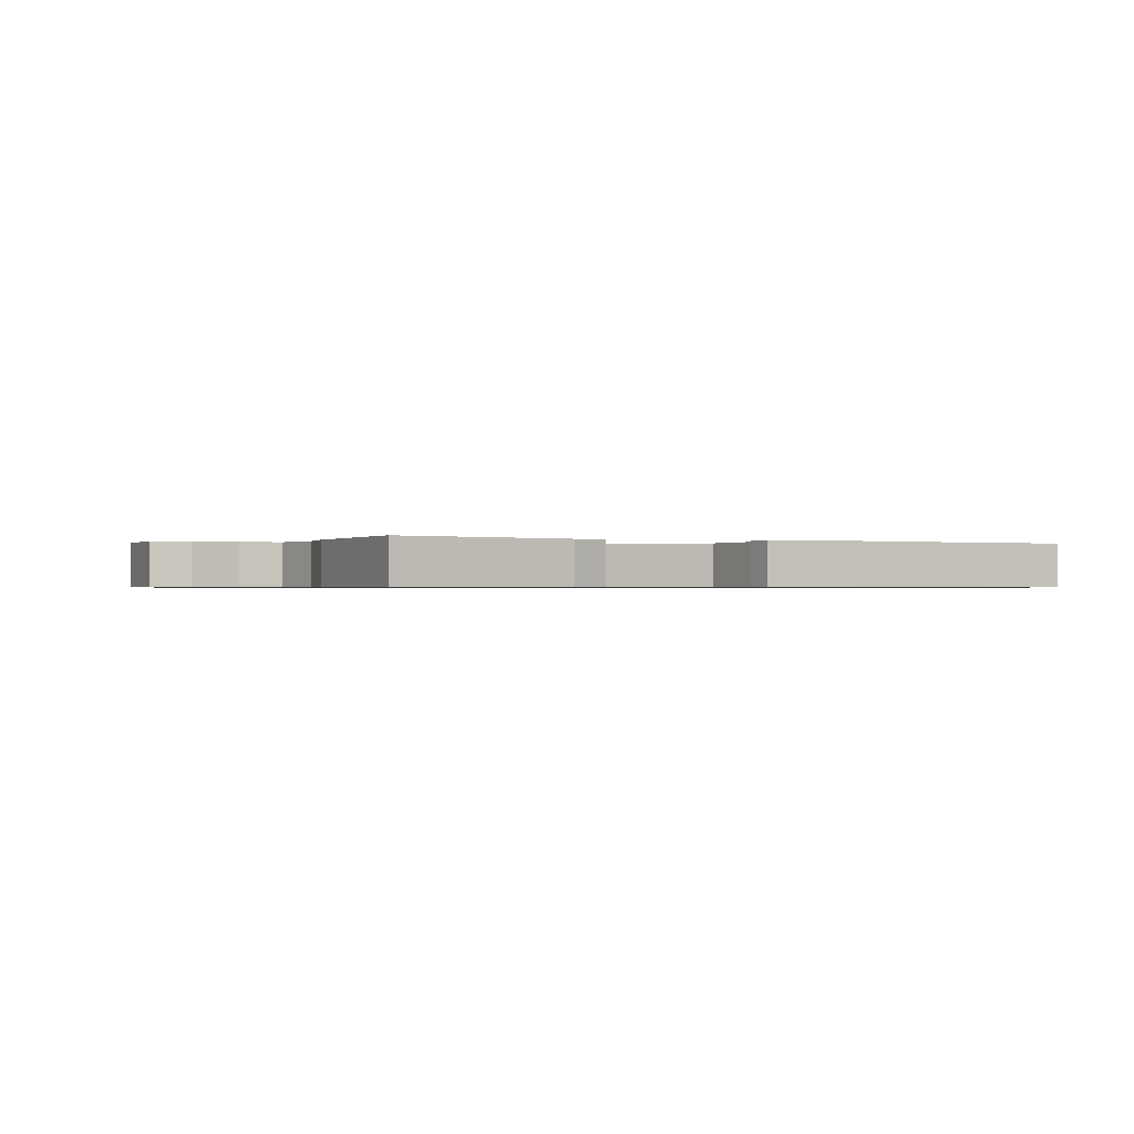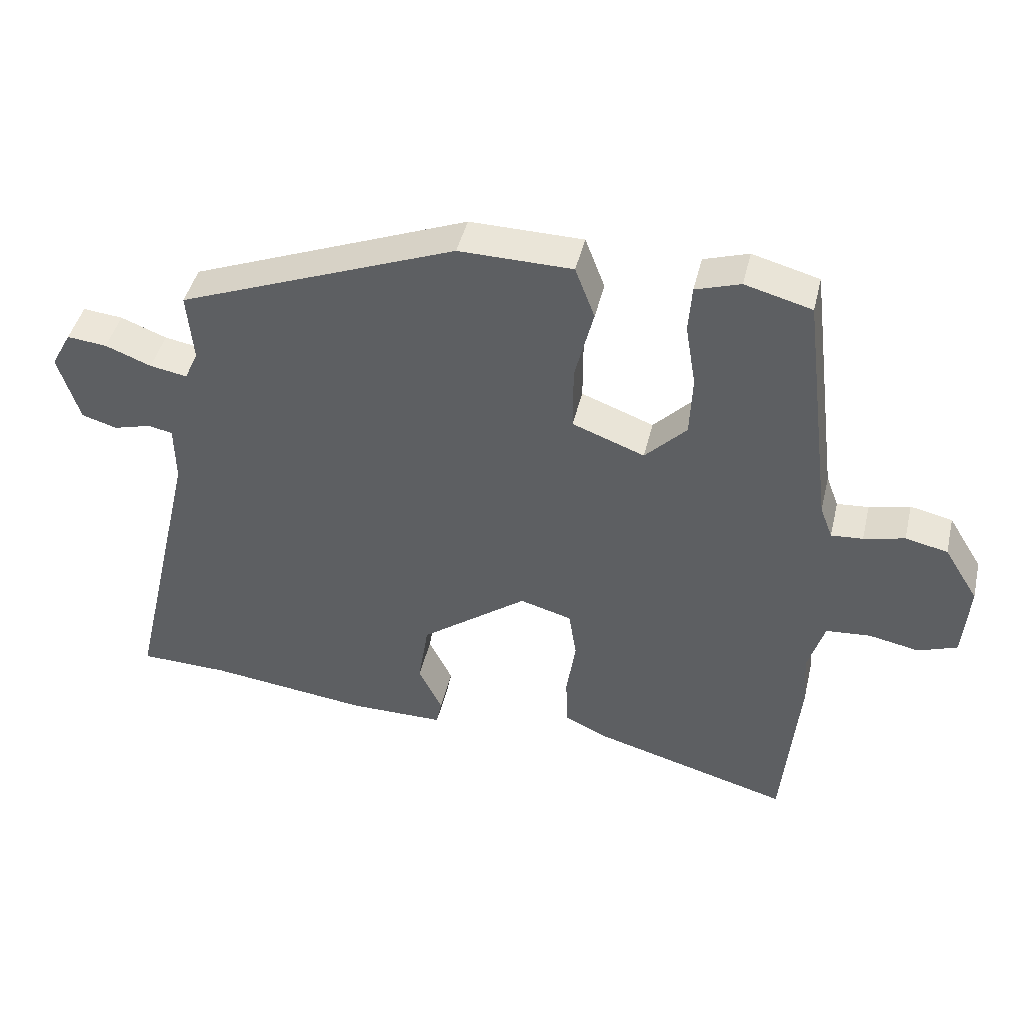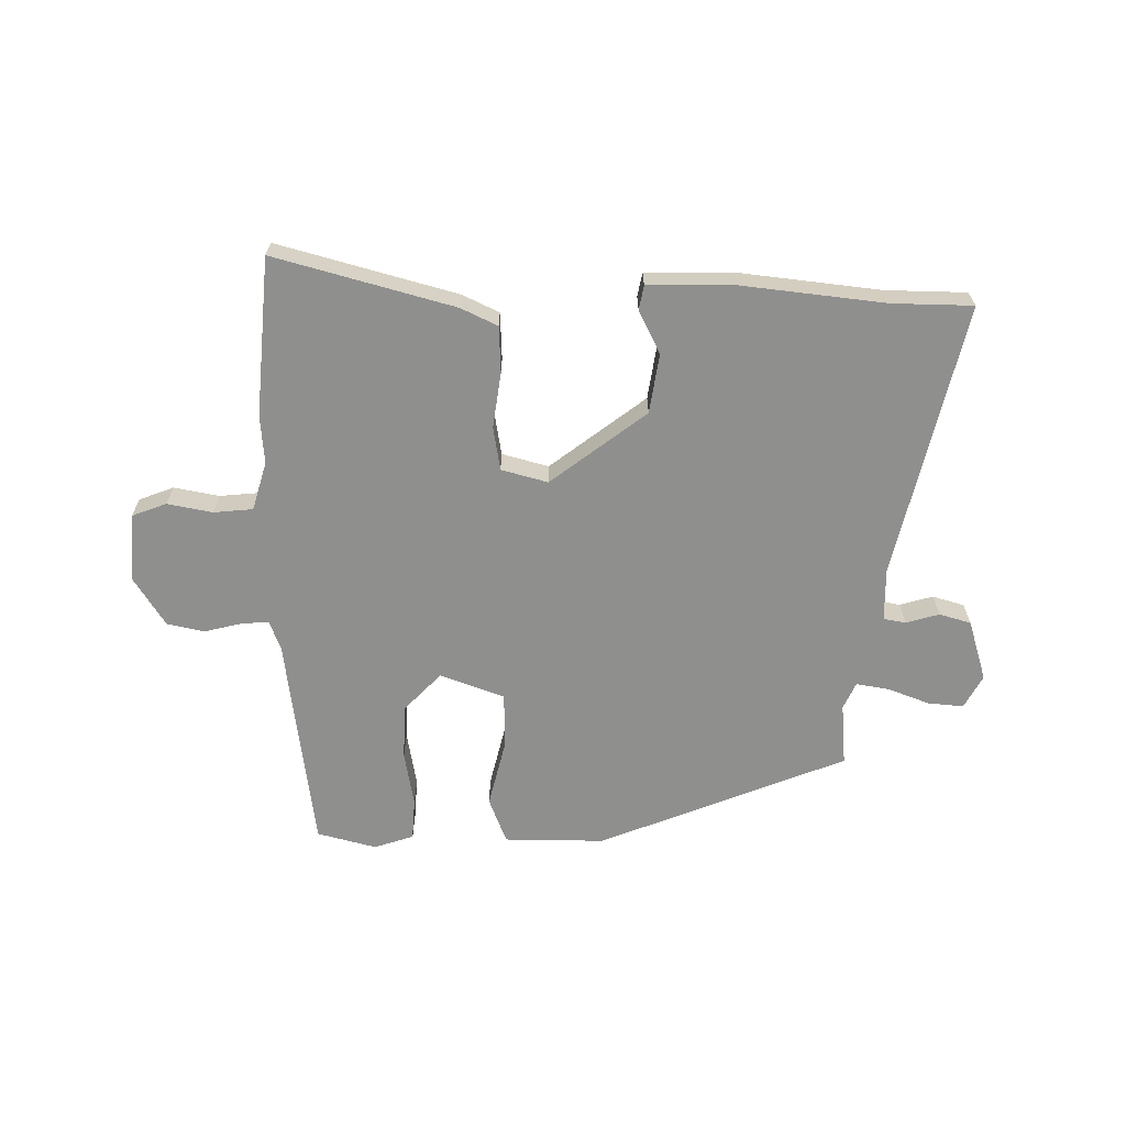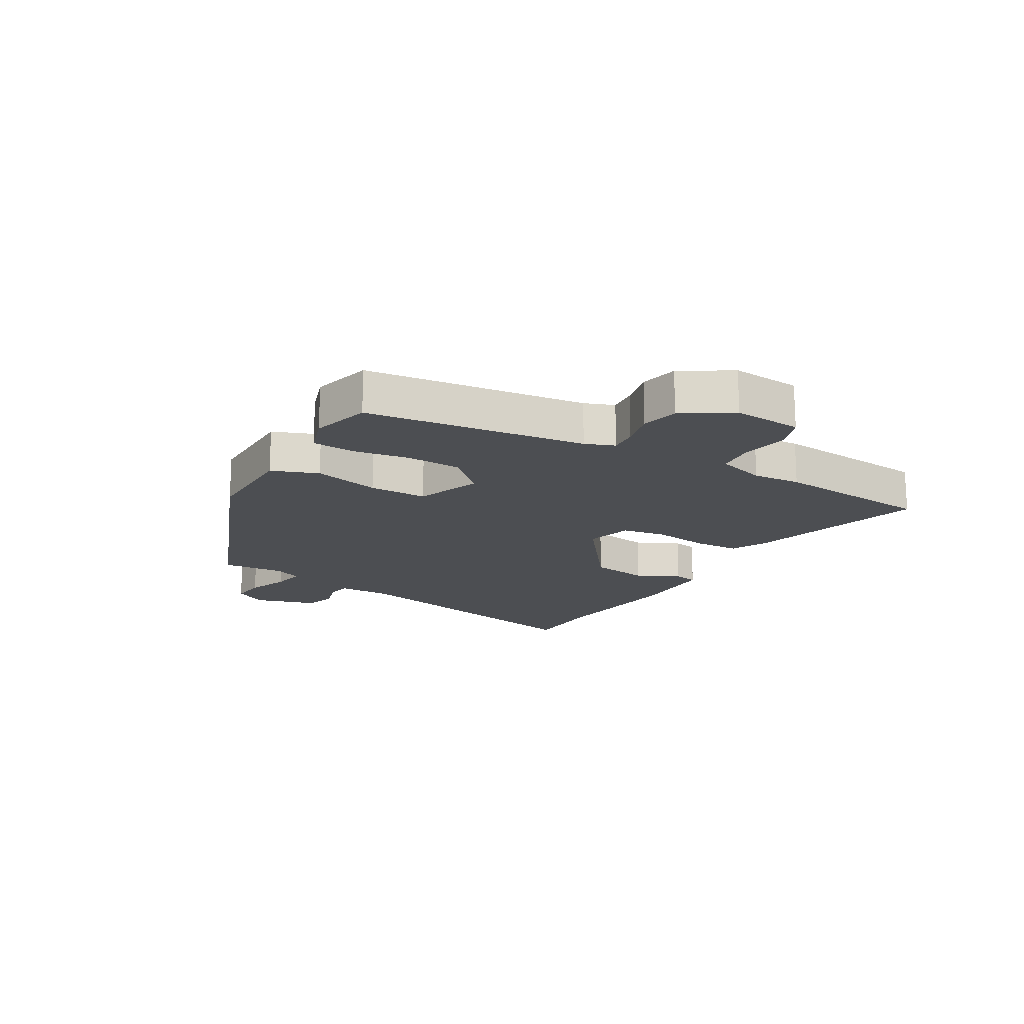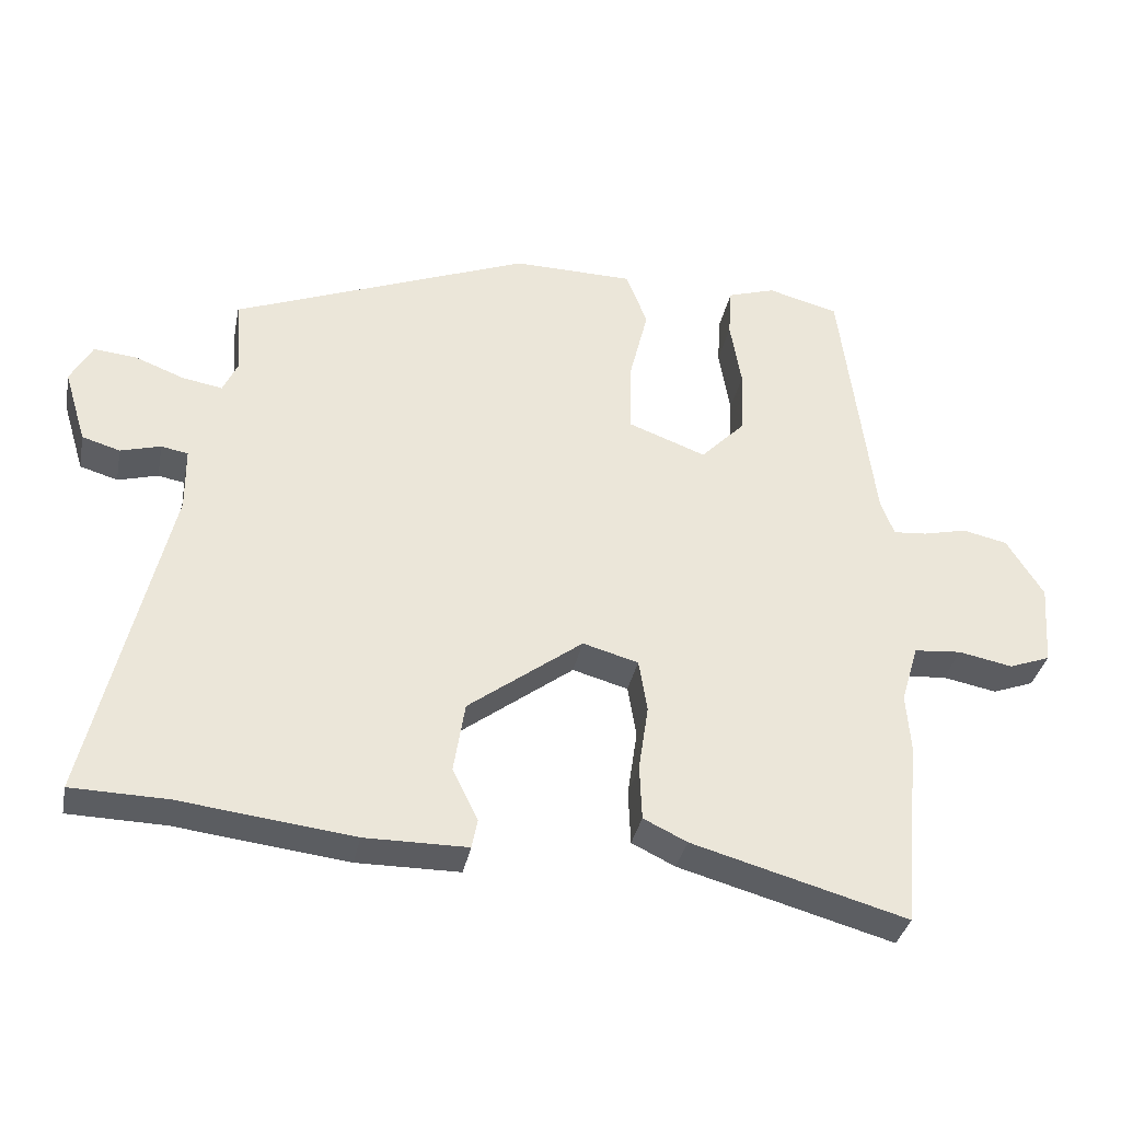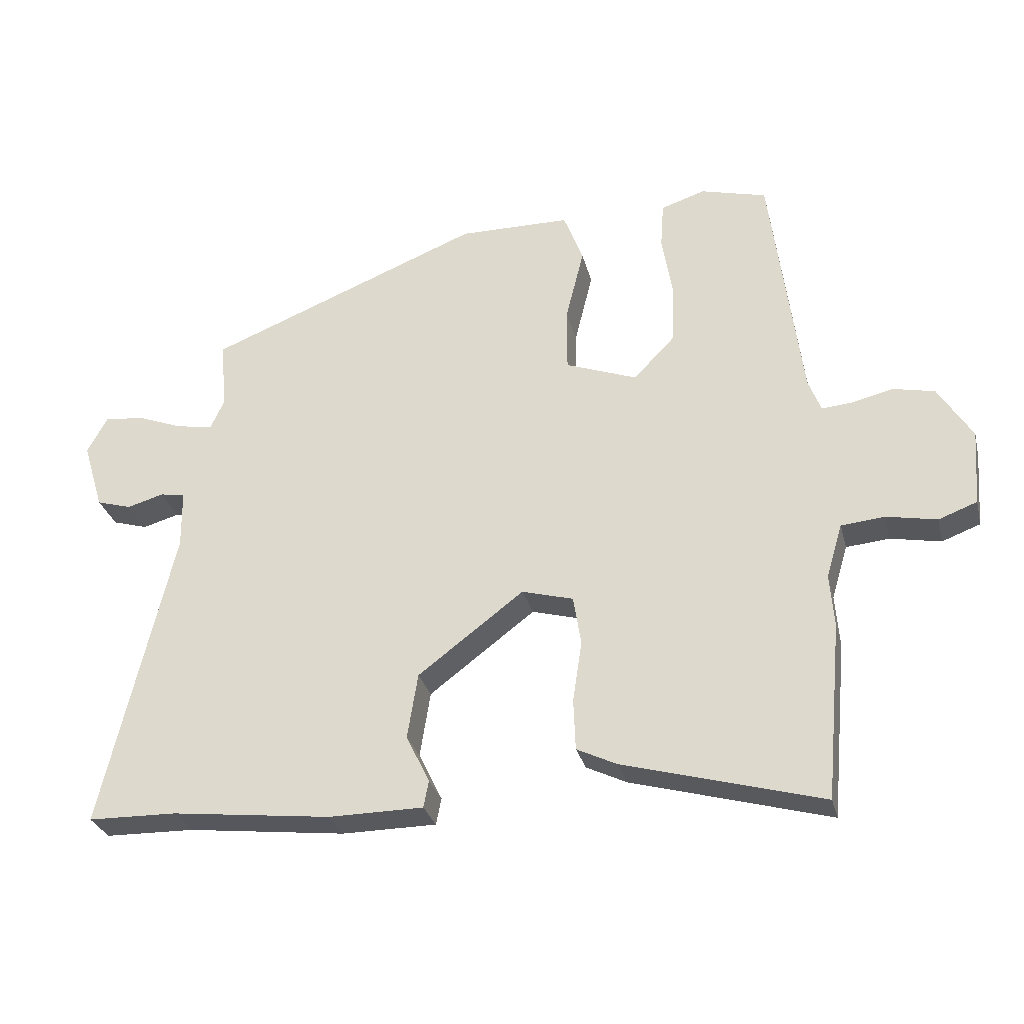
<metadata>
{"format":"obj","ext":"obj","renderer":"f3d","projection":"perspective","resolution":1024,"background":"white","views":[{"elev":-0.7,"azim":158.9,"up":"+Y"},{"elev":44.4,"azim":13.3,"up":"+Z"},{"elev":-65.2,"azim":179.7,"up":"+Y"},{"elev":-17.0,"azim":59.8,"up":"+Y"},{"elev":-35.3,"azim":-11.3,"up":"+Z"},{"elev":-29.5,"azim":13.8,"up":"+Z"}]}
</metadata>
<code>
v -0.497 0.07 -0.5
v -0.634 0.07 -0.497
v -0.525 0.07 -0.03
v -0.526 0.07 0.06
v -0.564 0.07 0.067
v -0.621 0.07 0.051
v -0.675 0.07 0.067
v -0.707 0.07 0.172
v -0.676 0.07 0.229
v -0.615 0.07 0.223
v -0.545 0.07 0.196
v -0.488 0.07 0.186
v -0.467 0.07 0.232
v -0.476 0.07 0.339
v -0.052 0.07 0.507
v 0.12 0.07 0.505
v 0.15 0.07 0.426
v 0.122 0.07 0.313
v 0.122 0.07 0.214
v 0.232 0.07 0.173
v 0.295 0.07 0.238
v 0.299 0.07 0.332
v 0.283 0.07 0.428
v 0.288 0.07 0.5
v 0.356 0.07 0.522
v 0.457 0.07 0.495
v 0.504 0.07 0.121
v 0.523 0.07 0.071
v 0.571 0.07 0.075
v 0.633 0.07 0.09
v 0.697 0.07 0.076
v 0.749 0.07 -0.008
v 0.74 0.07 -0.125
v 0.681 0.07 -0.147
v 0.604 0.07 -0.132
v 0.537 0.07 -0.138
v 0.512 0.07 -0.221
v 0.518 0.07 -0.303
v 0.493 0.07 -0.574
v 0.188 0.07 -0.489
v 0.126 0.07 -0.459
v 0.123 0.07 -0.38
v 0.137 0.07 -0.286
v 0.125 0.07 -0.211
v 0.046 0.07 -0.189
v -0.117 0.07 -0.312
v -0.133 0.07 -0.413
v -0.097 0.07 -0.487
v -0.105 0.07 -0.528
v -0.251 0.07 -0.529
v -0.497 0 -0.5
v -0.634 0 -0.497
v -0.525 0 -0.03
v -0.526 0 0.06
v -0.564 0 0.067
v -0.621 0 0.051
v -0.675 0 0.067
v -0.707 0 0.172
v -0.676 0 0.229
v -0.615 0 0.223
v -0.545 0 0.196
v -0.488 0 0.186
v -0.467 0 0.232
v -0.476 0 0.339
v -0.052 0 0.507
v 0.12 0 0.505
v 0.15 0 0.426
v 0.122 0 0.313
v 0.122 0 0.214
v 0.232 0 0.173
v 0.295 0 0.238
v 0.299 0 0.332
v 0.283 0 0.428
v 0.288 0 0.5
v 0.356 0 0.522
v 0.457 0 0.495
v 0.504 0 0.121
v 0.523 0 0.071
v 0.571 0 0.075
v 0.633 0 0.09
v 0.697 0 0.076
v 0.749 0 -0.008
v 0.74 0 -0.125
v 0.681 0 -0.147
v 0.604 0 -0.132
v 0.537 0 -0.138
v 0.512 0 -0.221
v 0.518 0 -0.303
v 0.493 0 -0.574
v 0.188 0 -0.489
v 0.126 0 -0.459
v 0.123 0 -0.38
v 0.137 0 -0.286
v 0.125 0 -0.211
v 0.046 0 -0.189
v -0.117 0 -0.312
v -0.133 0 -0.413
v -0.097 0 -0.487
v -0.105 0 -0.528
v -0.251 0 -0.529
f 49 50 1
f 48 49 1
f 47 48 1
f 1 2 3
f 47 1 3
f 46 47 3
f 45 46 3 4
f 44 45 4
f 41 42 43
f 40 41 43
f 39 40 43
f 38 39 43
f 37 38 43
f 36 37 43 44
f 33 34 35
f 32 33 35
f 31 32 35
f 30 31 35
f 29 30 35
f 28 29 35 36
f 36 44 4
f 28 36 4
f 27 28 4
f 25 26 27
f 24 25 27
f 23 24 27
f 22 23 27
f 16 17 18
f 15 16 18
f 14 15 18
f 13 14 18
f 12 13 18 19
f 9 10 11
f 8 9 11
f 7 8 11
f 6 7 11
f 5 6 11
f 5 11 12
f 12 19 20
f 5 12 20
f 4 5 20
f 21 22 27
f 20 21 27
f 4 20 27
f 51 100 99
f 51 99 98
f 51 98 97
f 53 52 51
f 53 51 97
f 53 97 96
f 54 53 96 95
f 54 95 94
f 93 92 91
f 93 91 90
f 93 90 89
f 93 89 88
f 93 88 87
f 94 93 87 86
f 85 84 83
f 85 83 82
f 85 82 81
f 85 81 80
f 85 80 79
f 86 85 79 78
f 54 94 86
f 54 86 78
f 54 78 77
f 77 76 75
f 77 75 74
f 77 74 73
f 77 73 72
f 68 67 66
f 68 66 65
f 68 65 64
f 68 64 63
f 69 68 63 62
f 61 60 59
f 61 59 58
f 61 58 57
f 61 57 56
f 61 56 55
f 62 61 55
f 70 69 62
f 70 62 55
f 70 55 54
f 77 72 71
f 77 71 70
f 77 70 54
f 1 51 52 2
f 2 52 53 3
f 3 53 54 4
f 4 54 55 5
f 5 55 56 6
f 6 56 57 7
f 7 57 58 8
f 8 58 59 9
f 9 59 60 10
f 10 60 61 11
f 11 61 62 12
f 12 62 63 13
f 13 63 64 14
f 14 64 65 15
f 15 65 66 16
f 16 66 67 17
f 17 67 68 18
f 18 68 69 19
f 19 69 70 20
f 20 70 71 21
f 21 71 72 22
f 22 72 73 23
f 23 73 74 24
f 24 74 75 25
f 25 75 76 26
f 26 76 77 27
f 27 77 78 28
f 28 78 79 29
f 29 79 80 30
f 30 80 81 31
f 31 81 82 32
f 32 82 83 33
f 33 83 84 34
f 34 84 85 35
f 35 85 86 36
f 36 86 87 37
f 37 87 88 38
f 38 88 89 39
f 39 89 90 40
f 40 90 91 41
f 41 91 92 42
f 42 92 93 43
f 43 93 94 44
f 44 94 95 45
f 45 95 96 46
f 46 96 97 47
f 47 97 98 48
f 48 98 99 49
f 49 99 100 50
f 50 100 51 1

</code>
